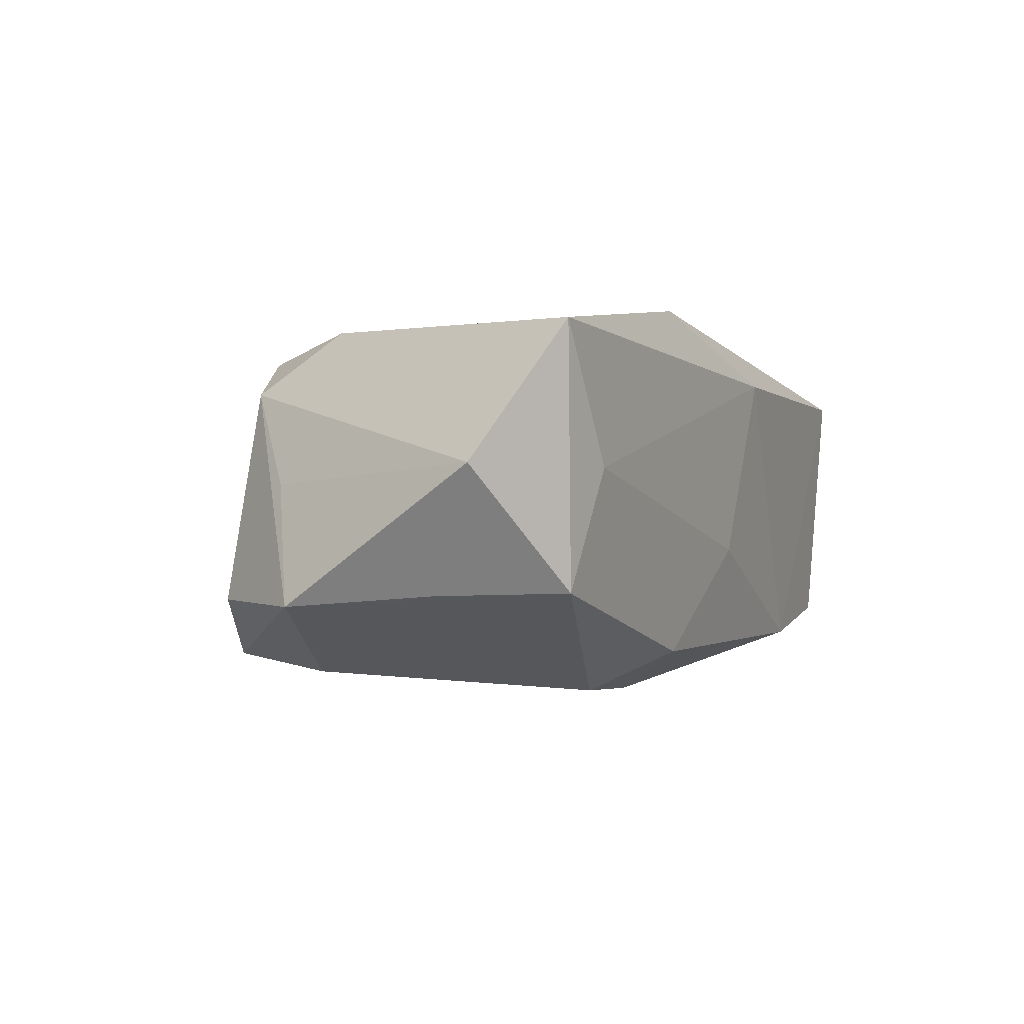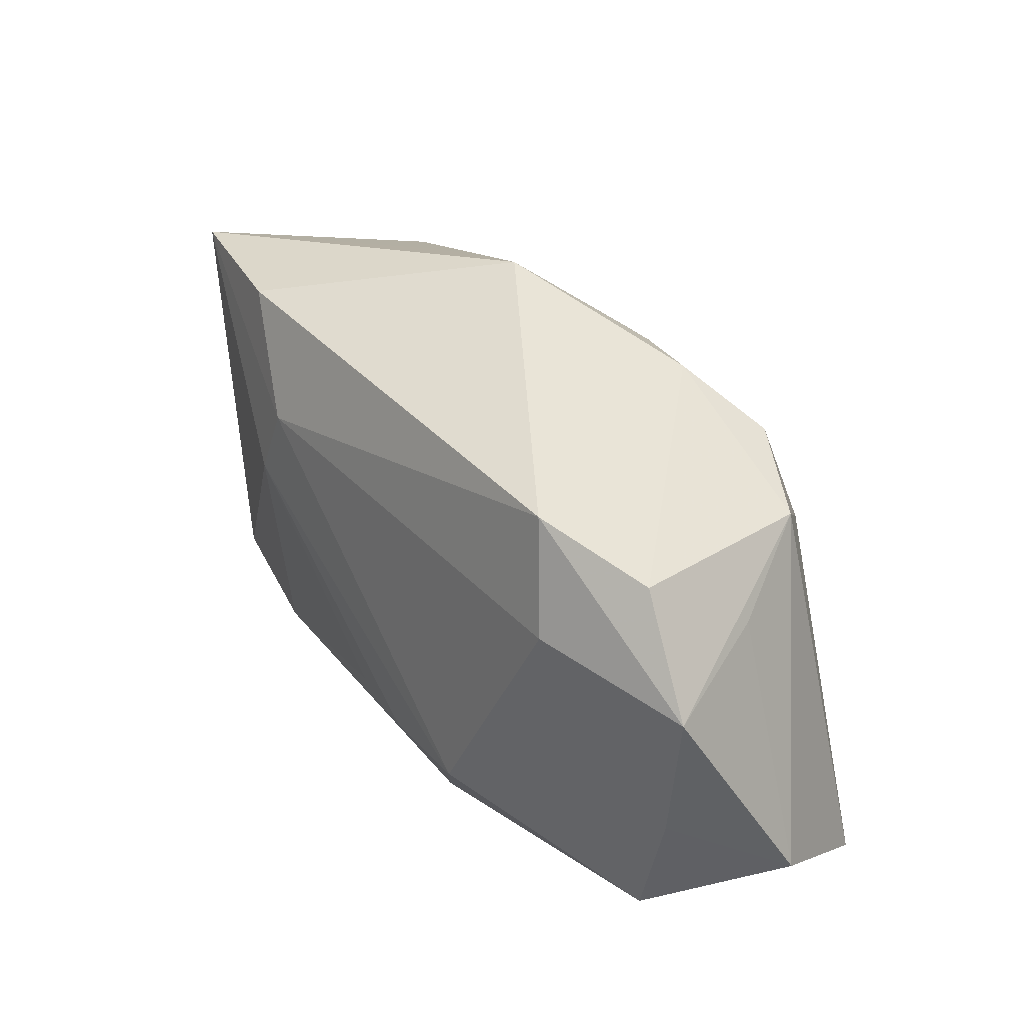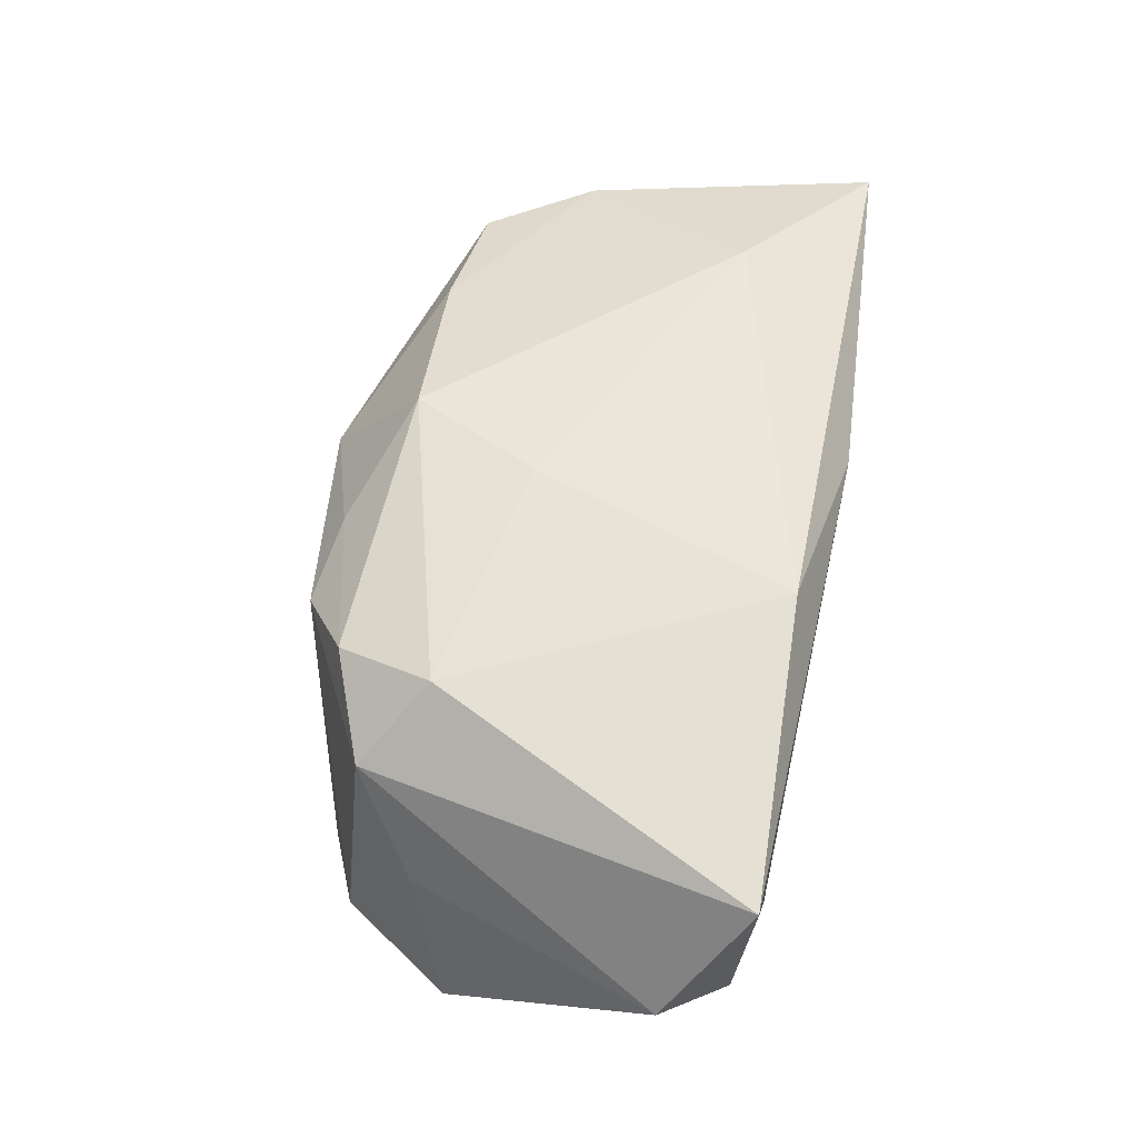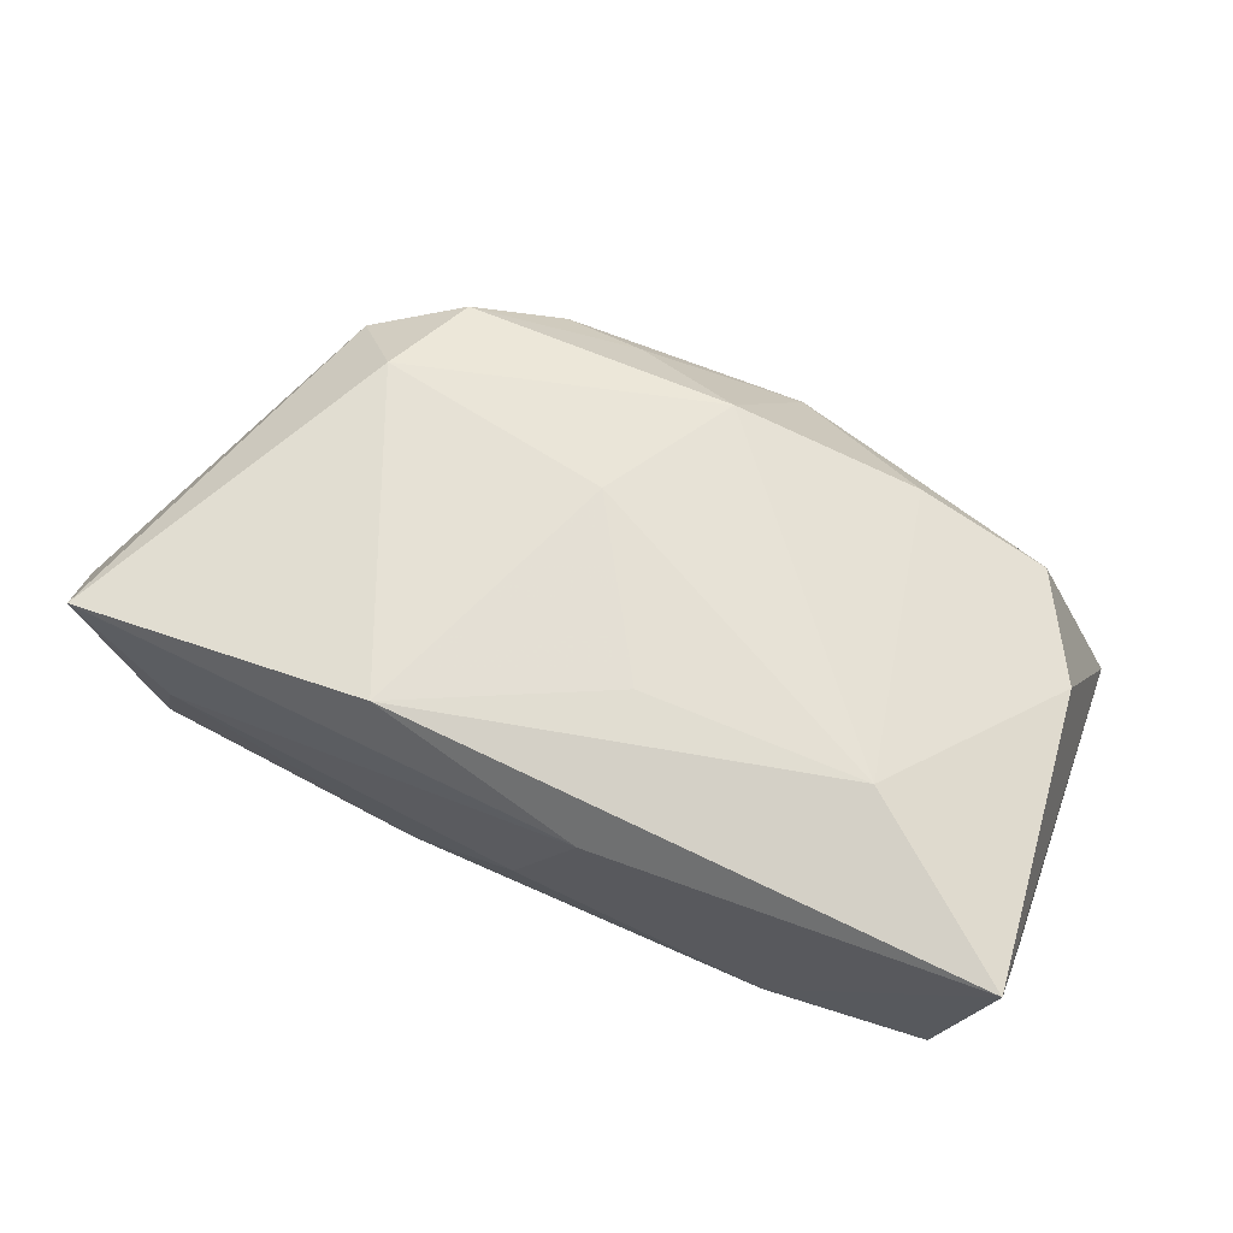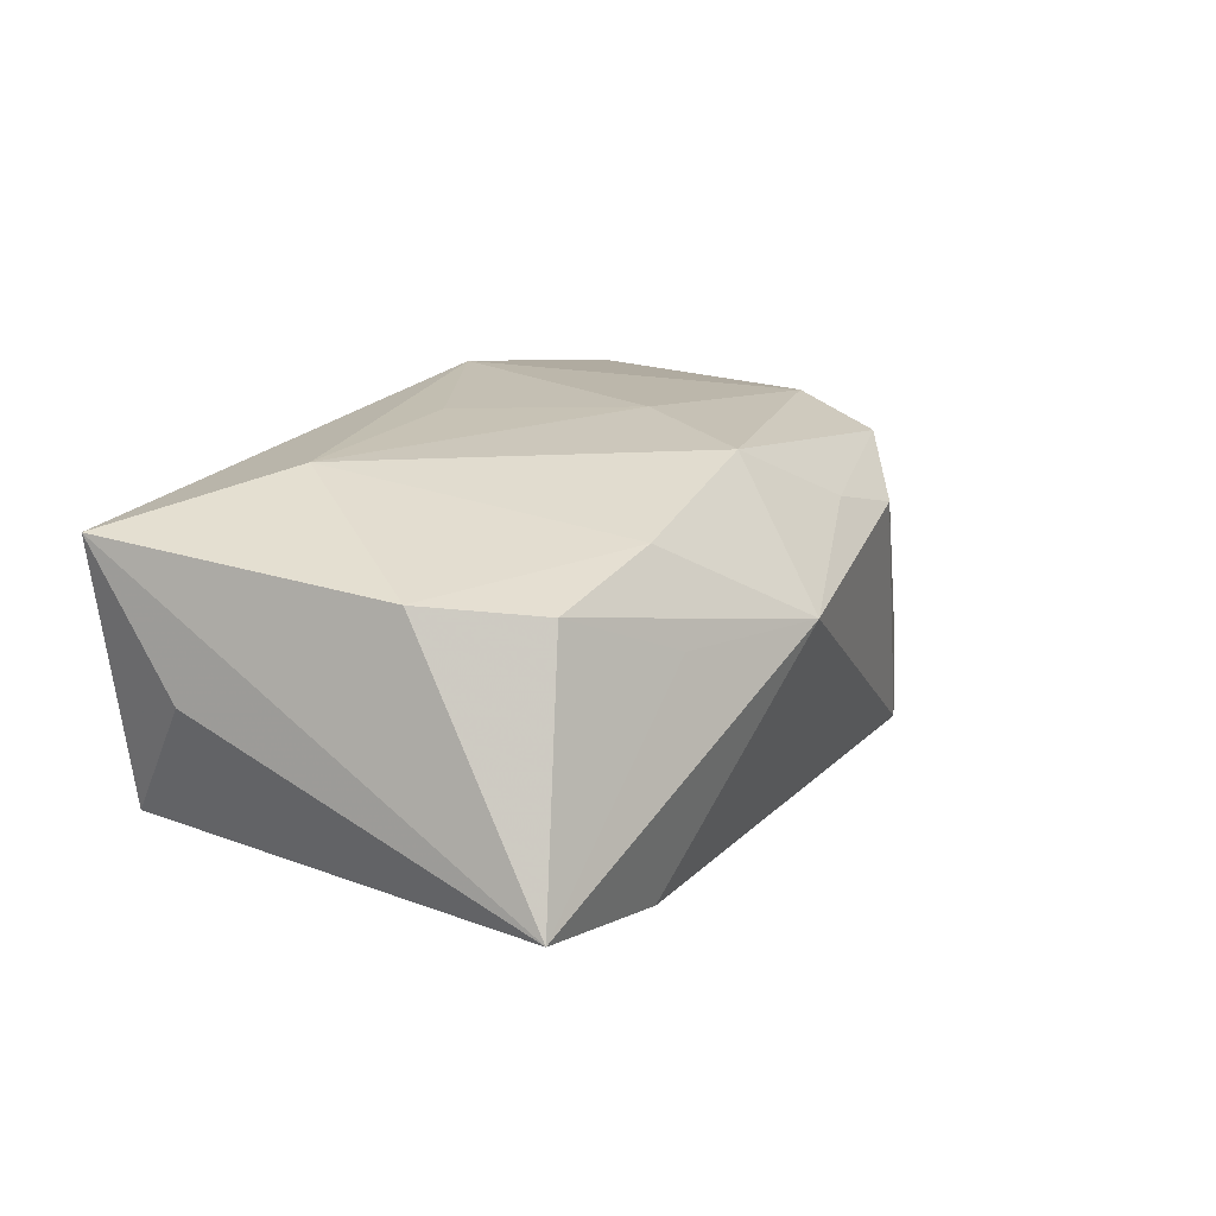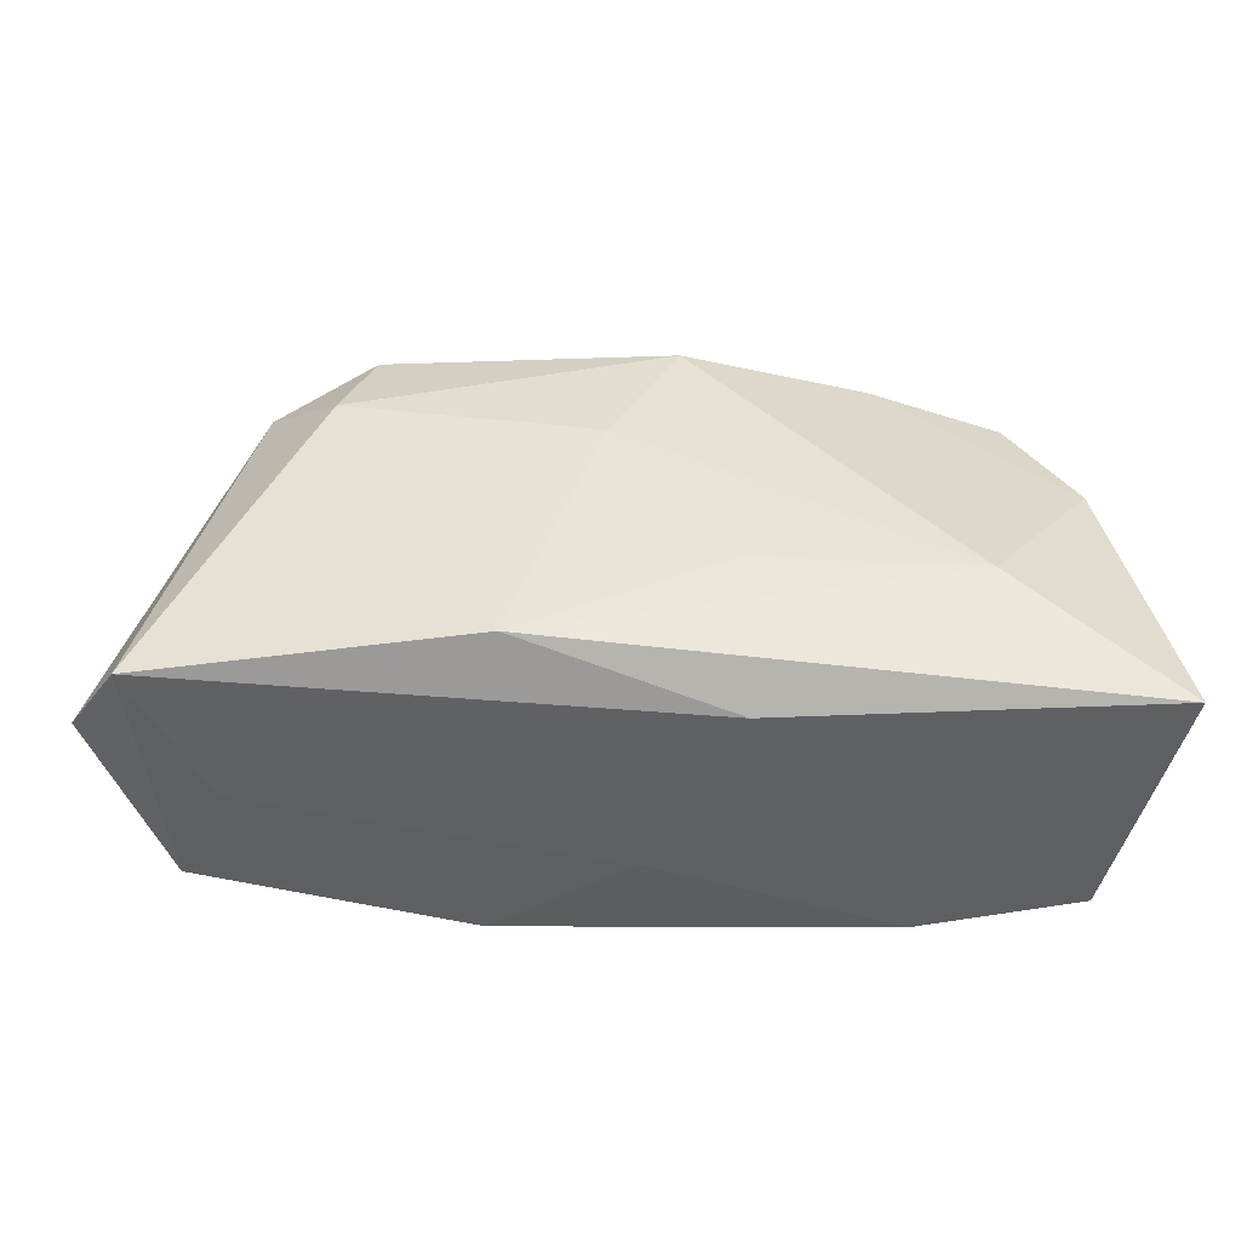
<metadata>
{"format":"obj","ext":"obj","renderer":"f3d","projection":"perspective","resolution":1024,"background":"white","views":[{"elev":-3.6,"azim":-63.6,"up":"+Z"},{"elev":31.2,"azim":-125.2,"up":"+Y"},{"elev":55.0,"azim":-77.0,"up":"+Z"},{"elev":66.3,"azim":26.4,"up":"+Z"},{"elev":17.6,"azim":121.8,"up":"+Z"},{"elev":-47.9,"azim":-4.9,"up":"+Y"}]}
</metadata>
<code>
v 0.03528 0.008424 0.01095
v -0.04325 -0.01427 0.0009181
v -0.0112 -0.01895 -0.01427
v -0.02546 0.00834 0.01527
v 0.02231 -0.01817 -0.01244
v 3.642e-05 -0.02038 -0.004481
v -0.00418 0.004915 0.01732
v -0.02569 0.01878 -0.01447
v 0.02183 0.02124 -0.01431
v 0.03657 -0.01675 -0.009635
v 0.03723 0.02146 -0.01133
v 0.01697 0.004732 -0.01756
v -0.0359 0.008094 0.0004214
v 0.03984 -0.0177 0.01349
v -0.008452 0.02097 0.01083
v -0.007528 -0.01239 -0.01781
v 0.03987 -0.009344 0.001249
v 0.01382 0.01148 -0.01734
v -0.0003548 -0.01159 -0.01711
v -0.01183 -0.01902 0.01736
v 0.02958 0.01769 0.01003
v 0.005602 -0.009264 0.01733
v 0.006524 -0.02095 0.01224
v 0.01881 0.02189 0.005175
v 0.001768 0.01674 0.01636
v -0.03859 -0.02095 0.01272
v -0.03805 -0.008461 -0.009549
v -0.03105 0.0135 0.00914
v 0.0179 0.0183 0.01275
v -0.03472 -0.01935 -0.009366
v -0.02272 0.01704 0.01312
v 0.02492 -0.008014 0.01694
v -0.01639 -0.01282 -0.01781
v -0.03149 -0.02095 0.001142
v 0.004667 0.02578 0.004539
v -0.02812 0.008508 -0.01606
v -0.01603 0.02195 0.00876
v -0.04058 0.004529 -0.01039
v -0.03443 0.01459 -0.009573
f 4 20 7
f 38 8 36
f 8 18 36
f 35 11 9
f 9 8 35
f 11 18 9
f 9 18 8
f 35 8 37
f 37 15 35
f 31 15 37
f 39 8 38
f 39 37 8
f 30 27 38
f 7 20 22
f 17 11 14
f 11 1 14
f 12 18 11
f 31 37 28
f 37 39 28
f 28 4 31
f 28 39 38
f 38 13 28
f 38 36 33
f 33 30 38
f 33 36 18
f 33 12 16
f 18 12 33
f 32 14 1
f 1 29 32
f 7 22 32
f 32 22 20
f 20 14 32
f 17 14 10
f 10 14 5
f 10 11 17
f 10 12 11
f 5 12 10
f 35 15 25
f 25 29 35
f 25 15 31
f 25 4 7
f 31 4 25
f 7 32 25
f 25 32 29
f 35 29 21
f 21 1 11
f 21 29 1
f 4 28 26
f 20 4 26
f 19 5 16
f 16 12 19
f 19 12 5
f 24 11 35
f 35 21 24
f 24 21 11
f 2 28 13
f 2 26 28
f 2 13 38
f 38 27 2
f 27 30 2
f 30 26 2
f 5 6 3
f 30 33 3
f 16 5 3
f 3 33 16
f 23 14 20
f 5 14 23
f 23 6 5
f 20 26 23
f 34 26 30
f 30 3 34
f 34 3 6
f 34 23 26
f 6 23 34

</code>
